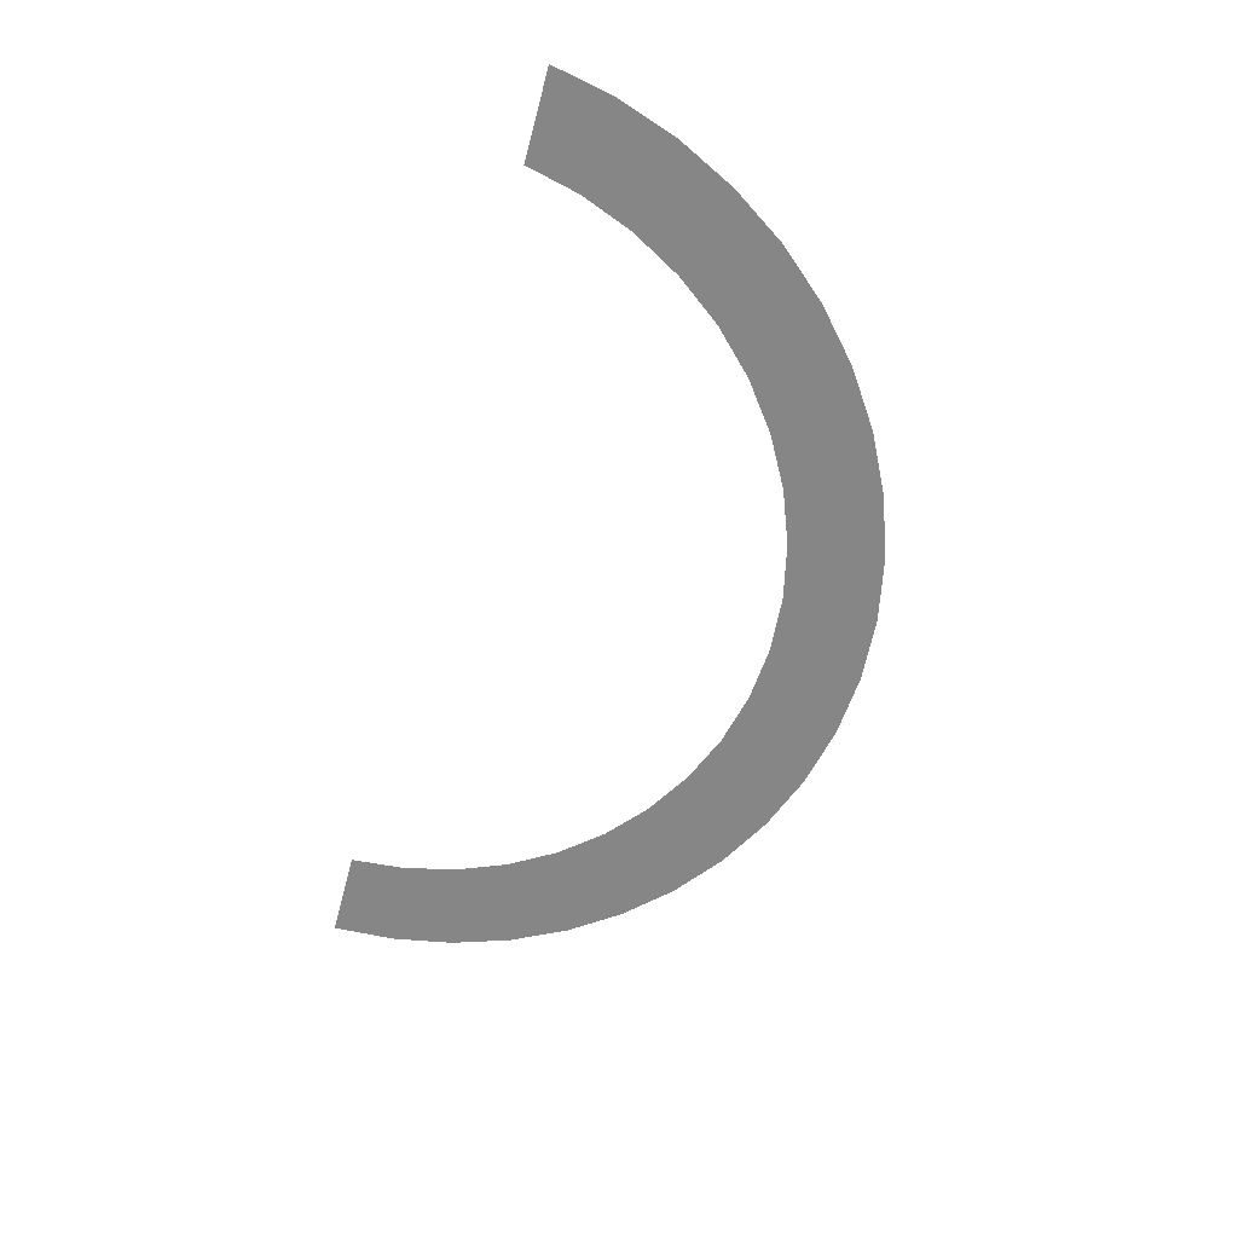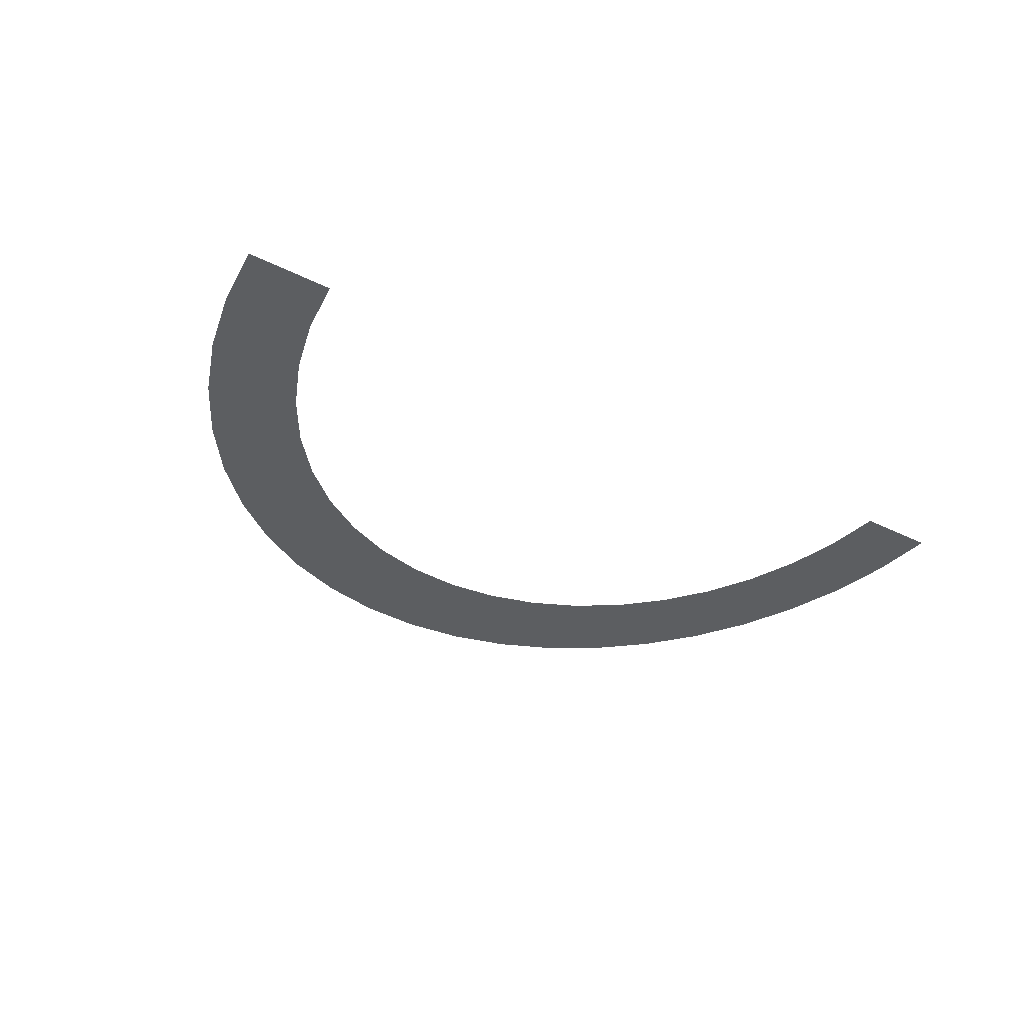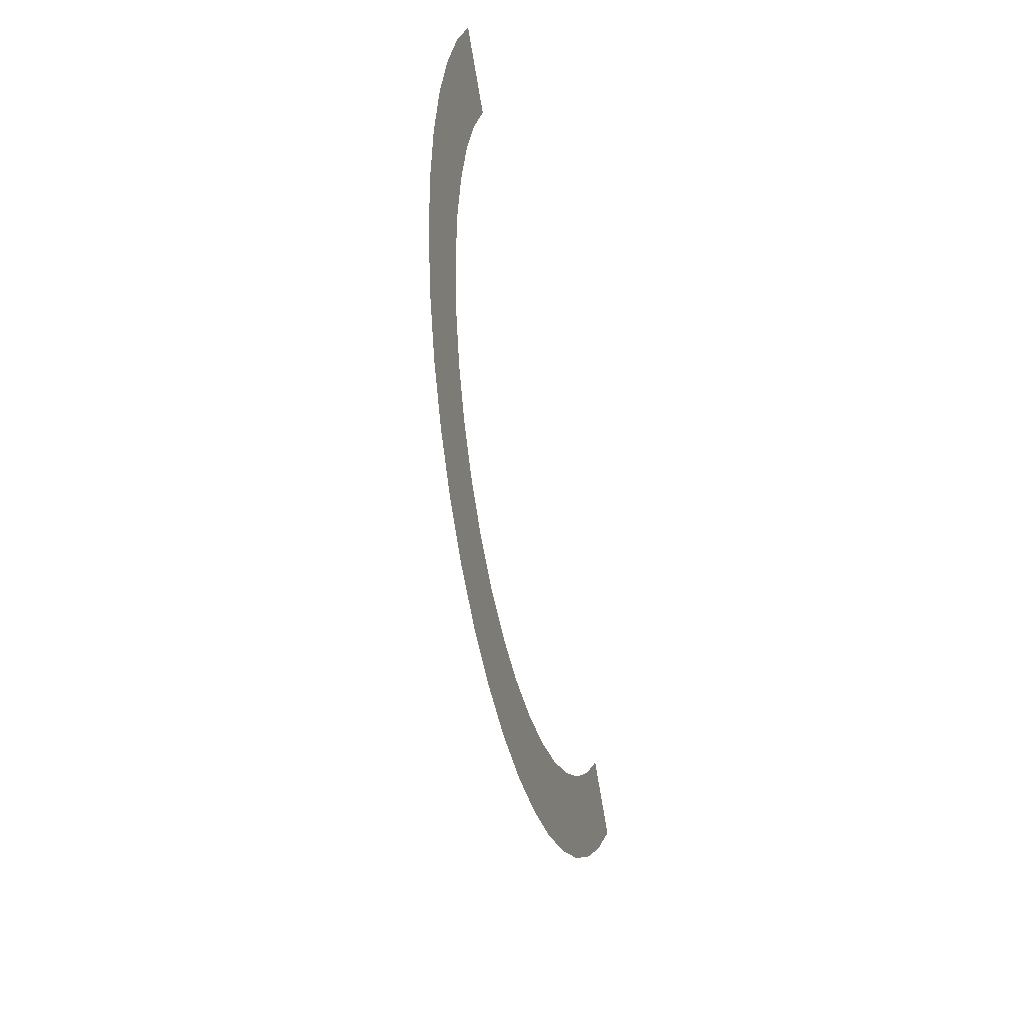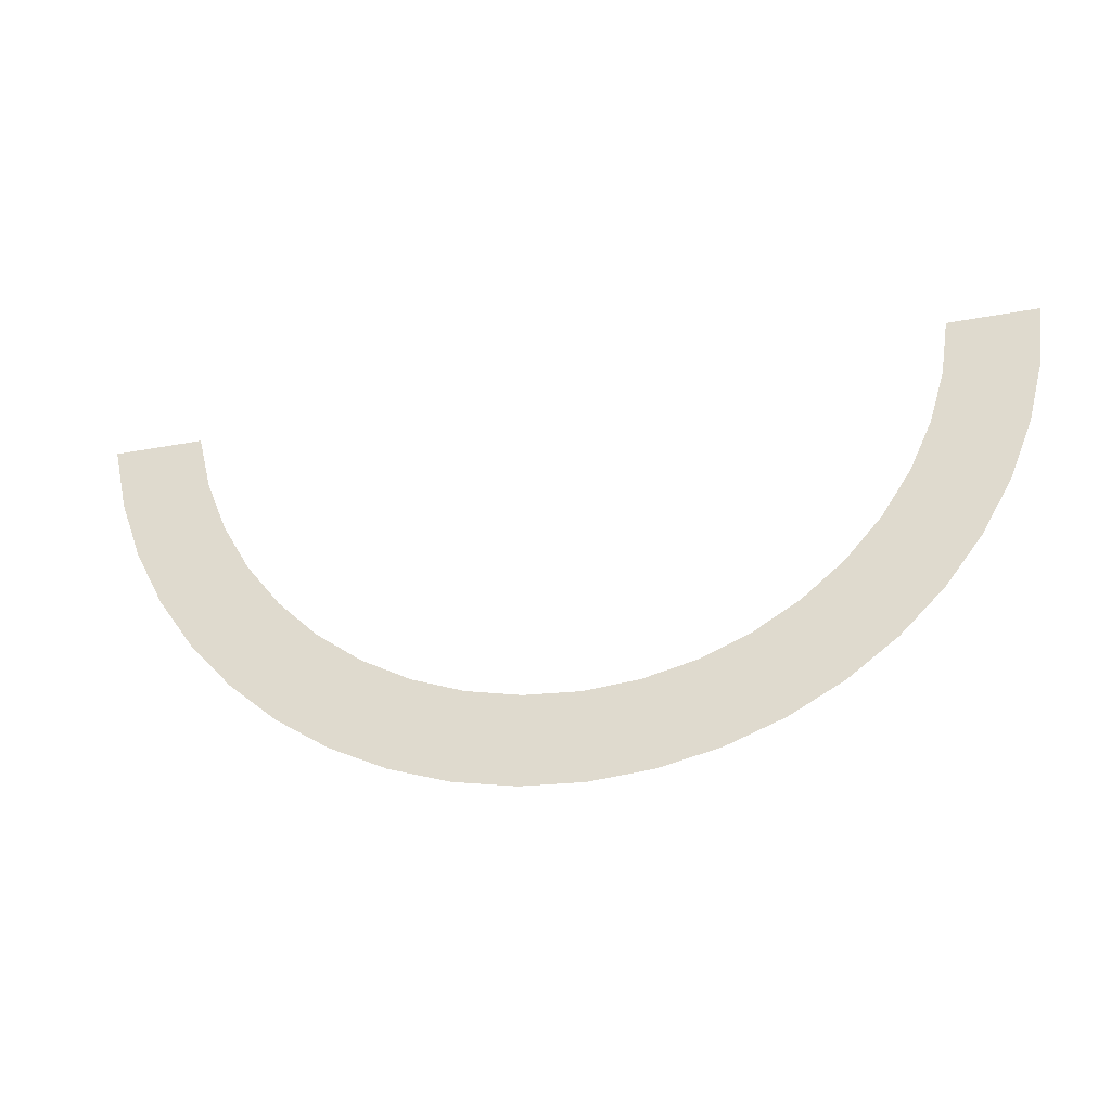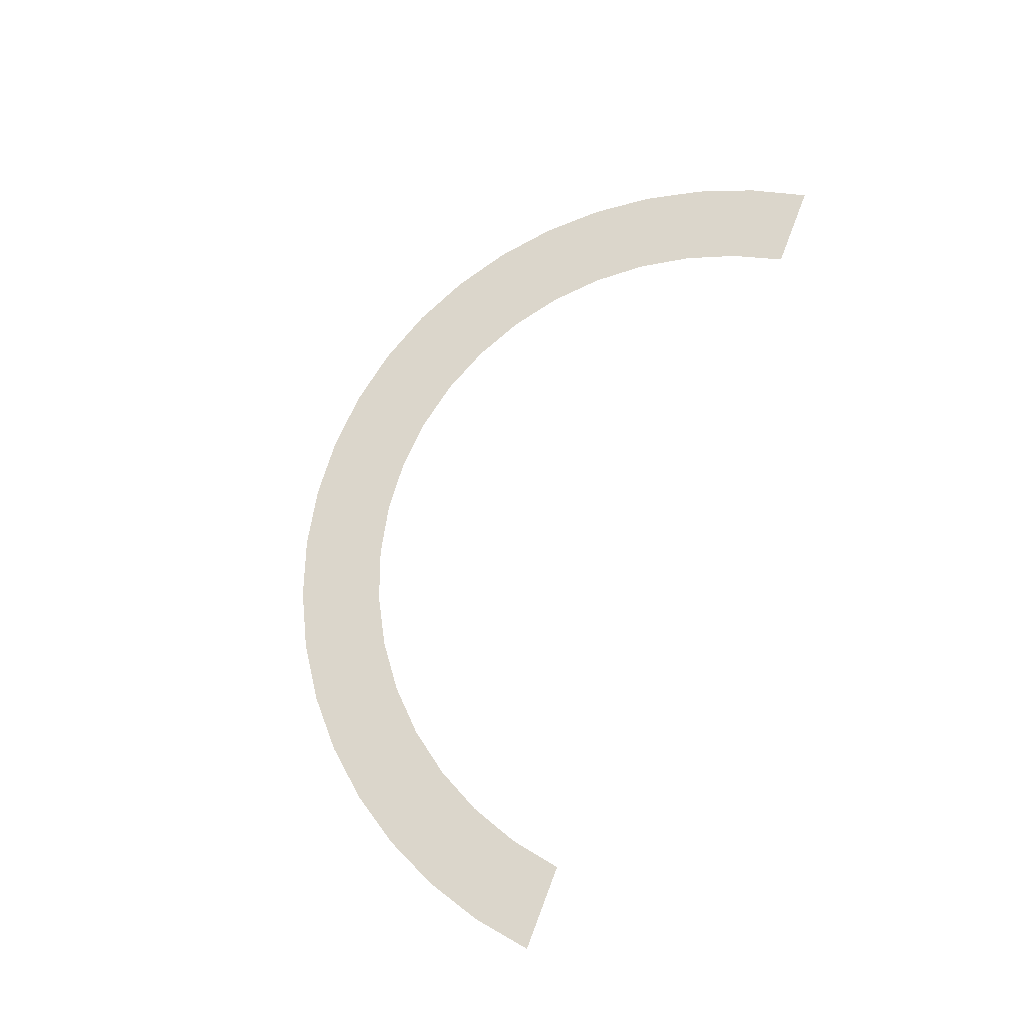
<metadata>
{"format":"obj","ext":"obj","renderer":"f3d","projection":"perspective","resolution":1024,"background":"white","views":[{"elev":-60.3,"azim":70.3,"up":"+Y"},{"elev":-32.1,"azim":-41.4,"up":"+Y"},{"elev":-70.8,"azim":100.7,"up":"+Z"},{"elev":-17.9,"azim":12.2,"up":"+Z"},{"elev":71.6,"azim":-74.0,"up":"+Y"}]}
</metadata>
<code>
o mesh396/mesh396-geometry#mesh396-geometry
v 0.1 -0.04605 0.8804
v 0.09622 -0.04379 0.8932
v 0.09143 -0.04387 0.8928
v 0.101 -0.04372 0.8936
v 0.08664 -0.04394 0.8924
v 0.08185 -0.04401 0.8919
v 0.09724 -0.04834 0.8674
v 0.09272 -0.05054 0.8549
v 0.08654 -0.05262 0.8431
v 0.0862 -0.05271 0.8426
v 0.08066 -0.04605 0.8804
v 0.07777 -0.04804 0.8691
v 0.07326 -0.04993 0.8584
v 0.06721 -0.05169 0.8484
v 0.05975 -0.05328 0.8394
v 0.07882 -0.05454 0.8323
v 0.05105 -0.05467 0.8315
v 0.06969 -0.05625 0.8225
v 0.04128 -0.05582 0.825
v 0.05931 -0.05774 0.8141
v 0.03065 -0.05671 0.8199
v 0.04789 -0.05898 0.807
v 0.01938 -0.05733 0.8164
v 0.0356 -0.05994 0.8016
v 0.02269 -0.0606 0.7978
v 0.007731 -0.05765 0.8146
v 0.009387 -0.06096 0.7958
v -0.00407 -0.06101 0.7955
v -0.004071 -0.05768 0.8144
v -0.01745 -0.06074 0.7971
v -0.03051 -0.06016 0.8003
v -0.01578 -0.05741 0.8159
v -0.04298 -0.05929 0.8053
v -0.02714 -0.05685 0.8191
v -0.05468 -0.05813 0.8119
v -0.03791 -0.05601 0.8239
v -0.06539 -0.05671 0.8199
v -0.04785 -0.05491 0.8302
v -0.07448 -0.05513 0.8289
v -0.05677 -0.05356 0.8378
v -0.06448 -0.05201 0.8466
v -0.07081 -0.05028 0.8564
v -0.07563 -0.04841 0.867
v -0.07883 -0.04643 0.8782
v -0.0749 -0.05506 0.8293
v -0.08304 -0.0532 0.8398
v -0.08969 -0.05116 0.8514
v -0.0947 -0.04899 0.8637
v -0.08362 -0.04651 0.8778
v -0.08841 -0.04658 0.8774
v -0.0932 -0.04665 0.877
v -0.09799 -0.04672 0.8766
f 1 2 3
f 3 2 1
f 4 2 1
f 1 2 4
f 1 3 5
f 5 3 1
f 1 5 6
f 6 5 1
f 1 6 7
f 7 6 1
f 7 6 8
f 8 6 7
f 8 6 9
f 9 6 8
f 9 6 10
f 10 6 9
f 10 6 11
f 11 6 10
f 10 11 12
f 12 11 10
f 10 12 13
f 13 12 10
f 10 13 14
f 14 13 10
f 10 14 15
f 15 14 10
f 10 15 16
f 16 15 10
f 16 15 17
f 17 15 16
f 16 17 18
f 18 17 16
f 18 17 19
f 19 17 18
f 18 19 20
f 20 19 18
f 20 19 21
f 21 19 20
f 20 21 22
f 22 21 20
f 22 21 23
f 23 21 22
f 22 23 24
f 24 23 22
f 24 23 25
f 25 23 24
f 25 23 26
f 26 23 25
f 25 26 27
f 27 26 25
f 27 26 28
f 28 26 27
f 26 29 28
f 28 29 26
f 28 29 30
f 30 29 28
f 29 31 30
f 30 31 29
f 29 32 31
f 31 32 29
f 32 33 31
f 31 33 32
f 32 34 33
f 33 34 32
f 34 35 33
f 33 35 34
f 34 36 35
f 35 36 34
f 36 37 35
f 35 37 36
f 36 38 37
f 37 38 36
f 38 39 37
f 37 39 38
f 38 40 39
f 39 40 38
f 40 41 39
f 39 41 40
f 41 42 39
f 39 42 41
f 42 43 39
f 39 43 42
f 39 43 44
f 44 43 39
f 39 44 45
f 45 44 39
f 45 44 46
f 46 44 45
f 44 47 46
f 46 47 44
f 44 48 47
f 47 48 44
f 44 49 48
f 48 49 44
f 49 50 48
f 48 50 49
f 50 51 48
f 48 51 50
f 51 52 48
f 48 52 51

</code>
